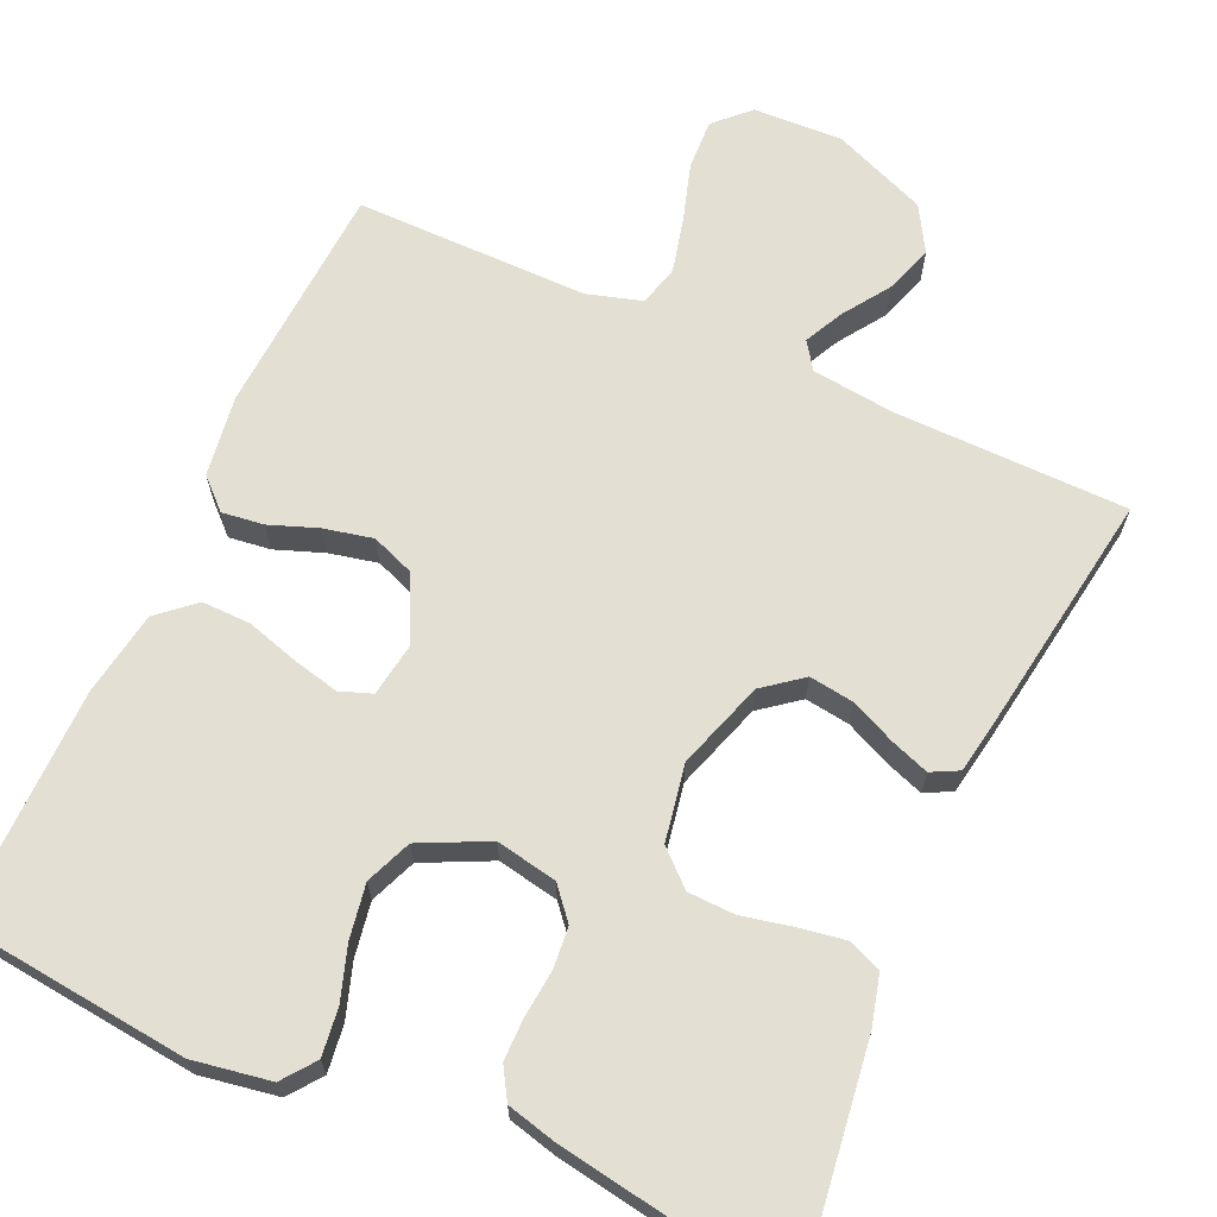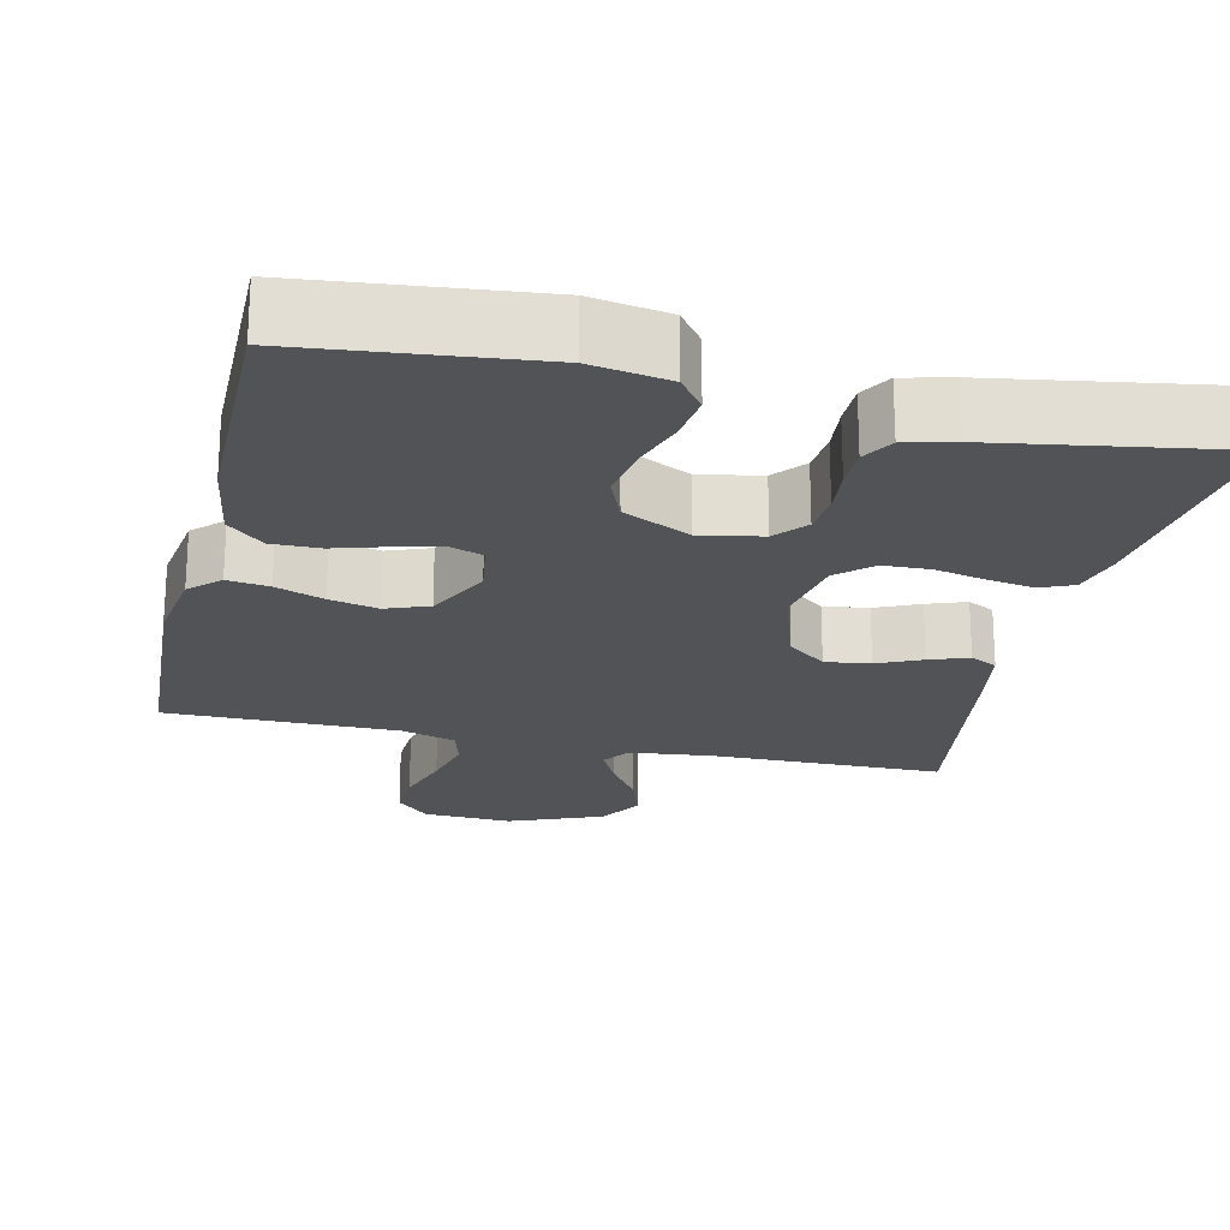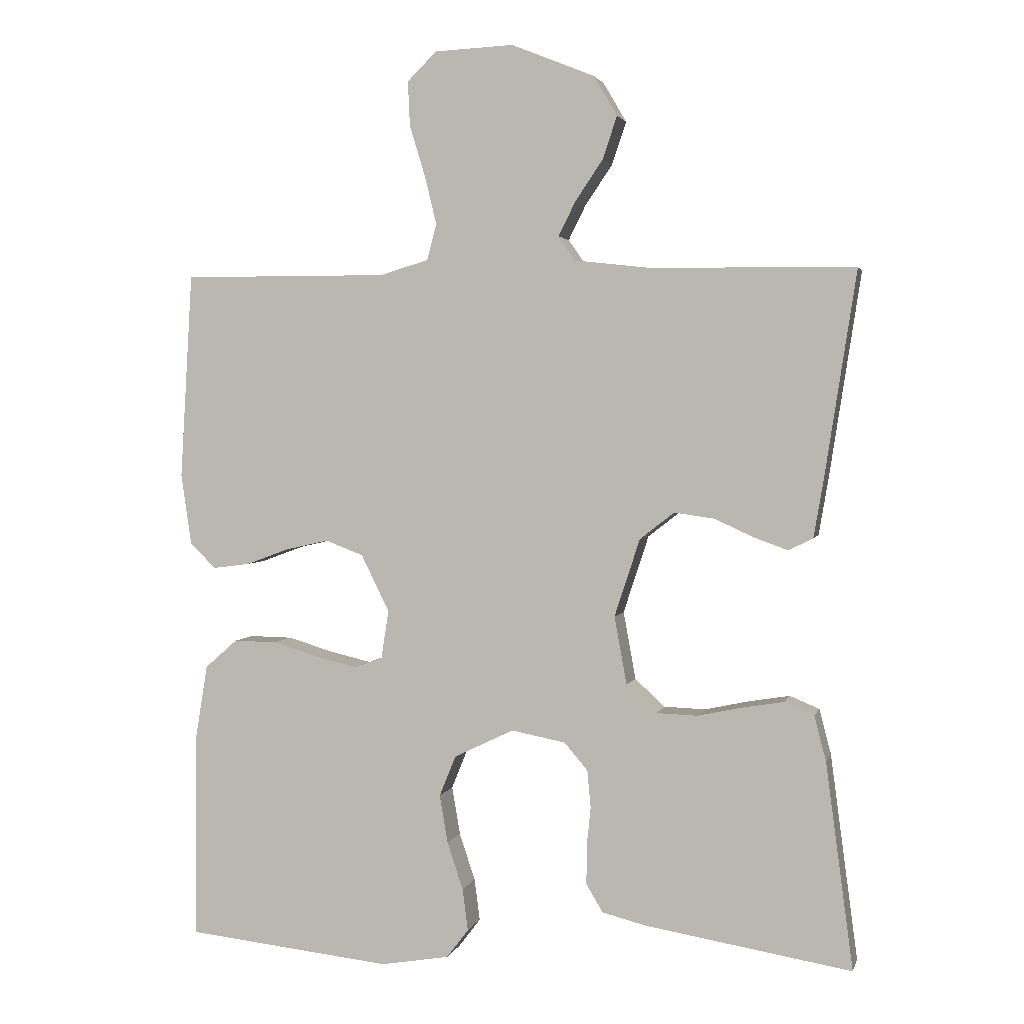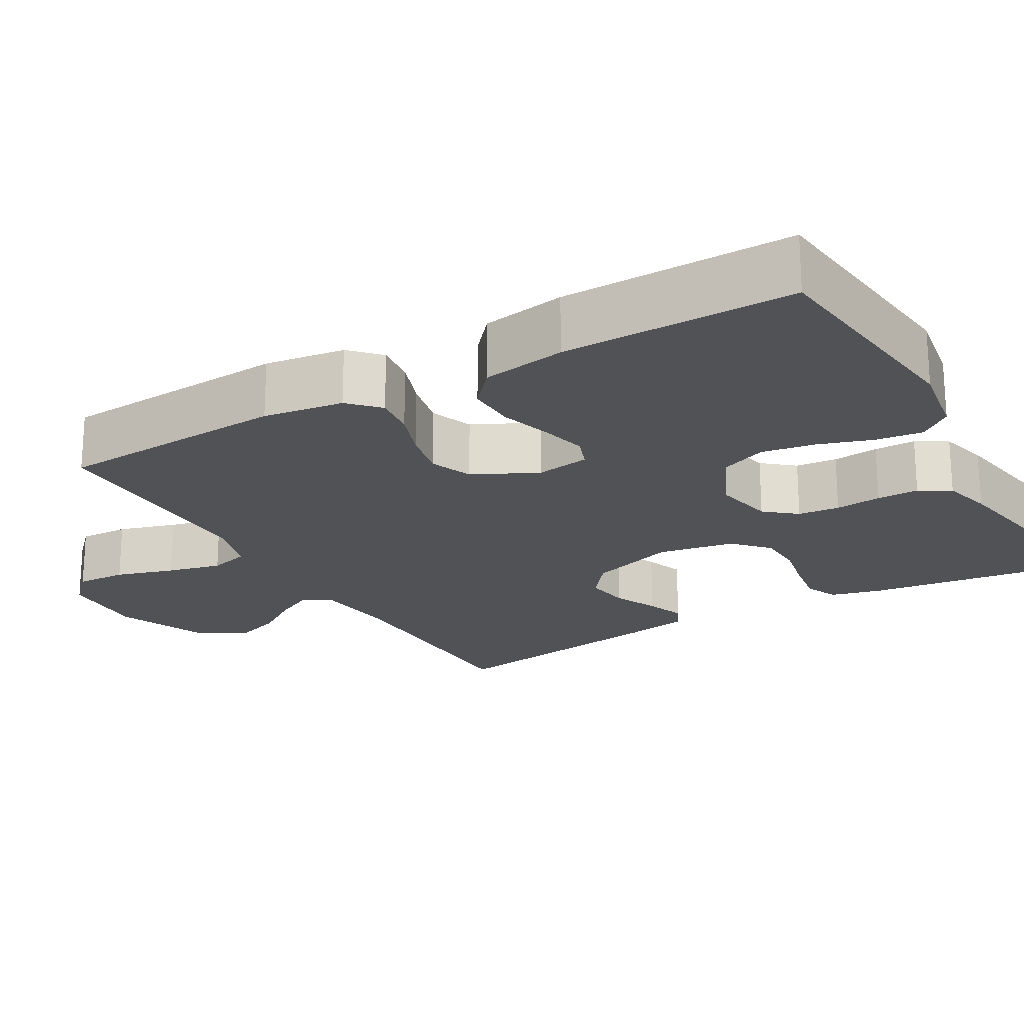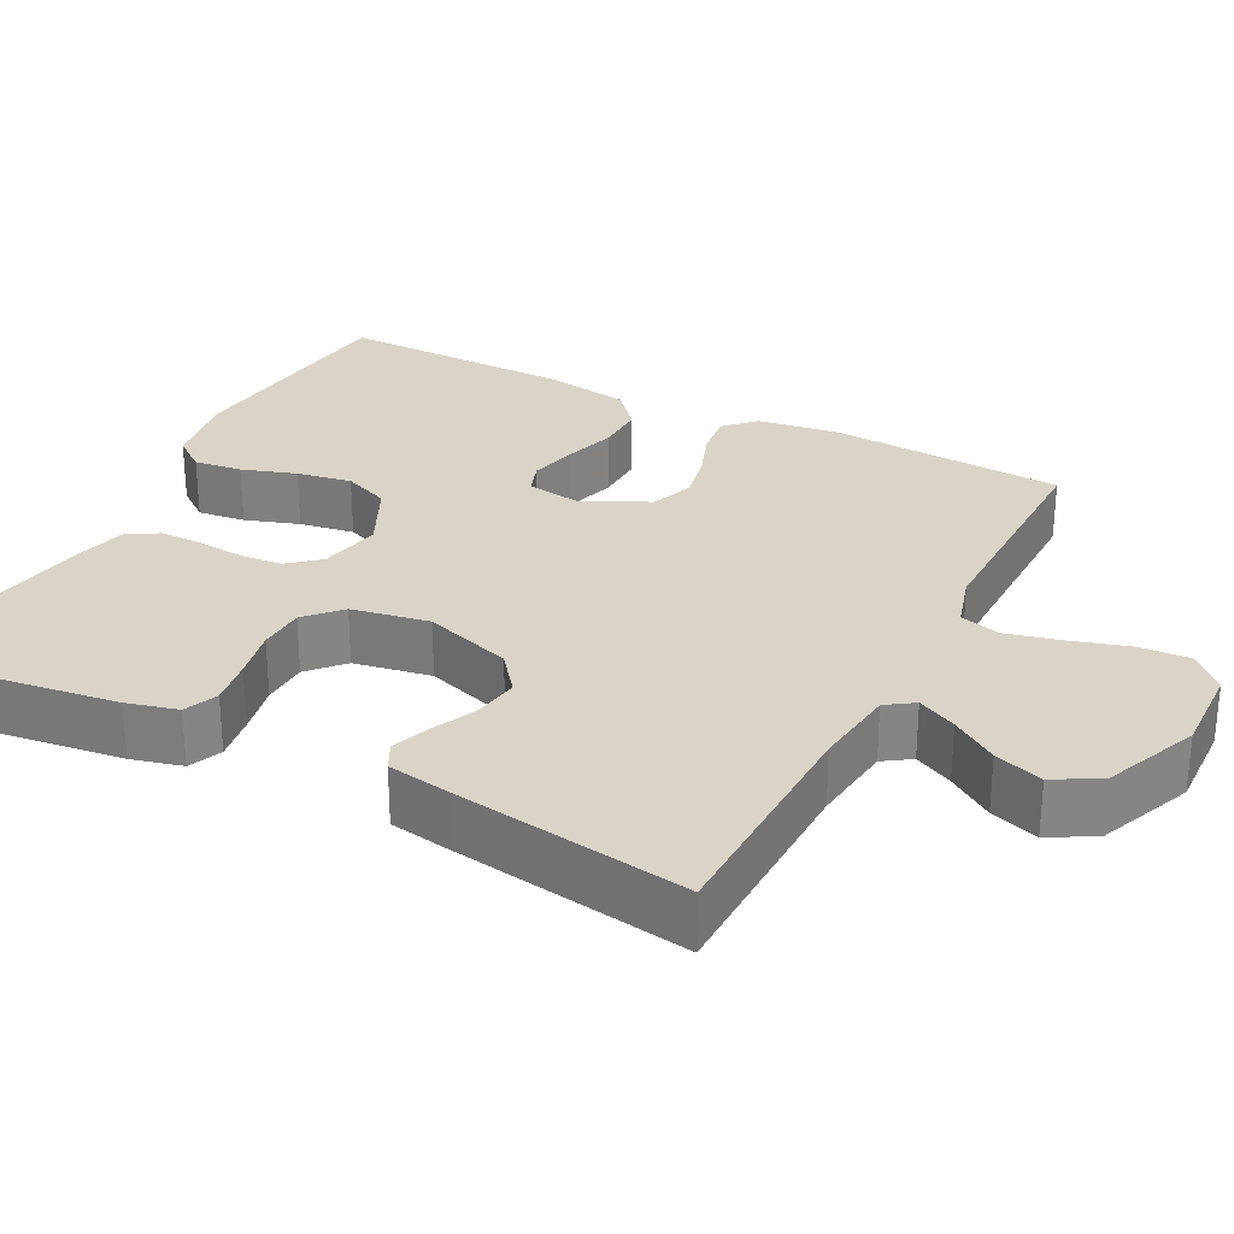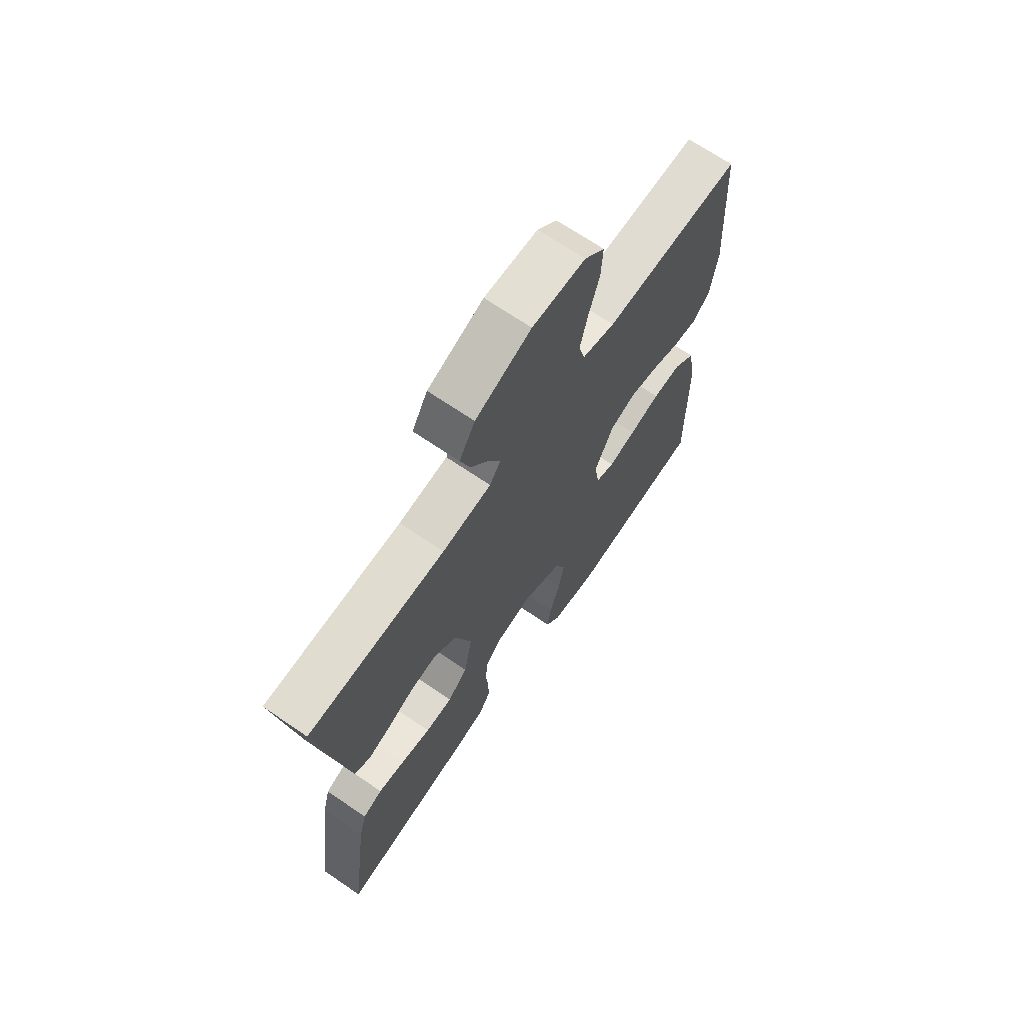
<metadata>
{"format":"obj","ext":"obj","renderer":"f3d","projection":"perspective","resolution":1024,"background":"white","views":[{"elev":66.8,"azim":-155.7,"up":"+Y"},{"elev":-21.9,"azim":167.0,"up":"+Y"},{"elev":2.7,"azim":-166.2,"up":"+Z"},{"elev":-21.1,"azim":120.2,"up":"+Y"},{"elev":28.5,"azim":-62.5,"up":"+Y"},{"elev":68.9,"azim":-55.6,"up":"+Z"}]}
</metadata>
<code>
v 0.5 0.07 0.5
v 0.518 0.07 0.2
v 0.503 0.07 0.096
v 0.465 0.07 0.06
v 0.411 0.07 0.067
v 0.349 0.07 0.09
v 0.286 0.07 0.104
v 0.231 0.07 0.083
v 0.19 0.07 0
v 0.201 0.07 -0.07
v 0.242 0.07 -0.085
v 0.302 0.07 -0.071
v 0.369 0.07 -0.051
v 0.432 0.07 -0.05
v 0.479 0.07 -0.091
v 0.497 0.07 -0.2
v 0.5 0.07 -0.5
v 0.2 0.07 -0.532
v 0.1 0.07 -0.515
v 0.068 0.07 -0.473
v 0.076 0.07 -0.412
v 0.099 0.07 -0.343
v 0.111 0.07 -0.273
v 0.087 0.07 -0.214
v 0 0.07 -0.172
v -0.079 0.07 -0.187
v -0.113 0.07 -0.227
v -0.118 0.07 -0.281
v -0.112 0.07 -0.341
v -0.112 0.07 -0.395
v -0.136 0.07 -0.435
v -0.2 0.07 -0.451
v -0.5 0.07 -0.5
v -0.46 0.07 -0.2
v -0.443 0.07 -0.135
v -0.4 0.07 -0.117
v -0.34 0.07 -0.127
v -0.275 0.07 -0.141
v -0.215 0.07 -0.139
v -0.171 0.07 -0.099
v -0.153 0.07 0
v -0.19 0.07 0.113
v -0.24 0.07 0.152
v -0.298 0.07 0.144
v -0.355 0.07 0.118
v -0.405 0.07 0.1
v -0.44 0.07 0.118
v -0.454 0.07 0.2
v -0.5 0.07 0.5
v -0.2 0.07 0.504
v -0.093 0.07 0.516
v -0.069 0.07 0.551
v -0.094 0.07 0.601
v -0.134 0.07 0.66
v -0.155 0.07 0.722
v -0.121 0.07 0.78
v 0 0.07 0.829
v 0.115 0.07 0.824
v 0.158 0.07 0.782
v 0.155 0.07 0.717
v 0.132 0.07 0.642
v 0.115 0.07 0.572
v 0.129 0.07 0.52
v 0.2 0.07 0.499
v 0.5 0 0.5
v 0.518 0 0.2
v 0.503 0 0.096
v 0.465 0 0.06
v 0.411 0 0.067
v 0.349 0 0.09
v 0.286 0 0.104
v 0.231 0 0.083
v 0.19 0 0
v 0.201 0 -0.07
v 0.242 0 -0.085
v 0.302 0 -0.071
v 0.369 0 -0.051
v 0.432 0 -0.05
v 0.479 0 -0.091
v 0.497 0 -0.2
v 0.5 0 -0.5
v 0.2 0 -0.532
v 0.1 0 -0.515
v 0.068 0 -0.473
v 0.076 0 -0.412
v 0.099 0 -0.343
v 0.111 0 -0.273
v 0.087 0 -0.214
v 0 0 -0.172
v -0.079 0 -0.187
v -0.113 0 -0.227
v -0.118 0 -0.281
v -0.112 0 -0.341
v -0.112 0 -0.395
v -0.136 0 -0.435
v -0.2 0 -0.451
v -0.5 0 -0.5
v -0.46 0 -0.2
v -0.443 0 -0.135
v -0.4 0 -0.117
v -0.34 0 -0.127
v -0.275 0 -0.141
v -0.215 0 -0.139
v -0.171 0 -0.099
v -0.153 0 0
v -0.19 0 0.113
v -0.24 0 0.152
v -0.298 0 0.144
v -0.355 0 0.118
v -0.405 0 0.1
v -0.44 0 0.118
v -0.454 0 0.2
v -0.5 0 0.5
v -0.2 0 0.504
v -0.093 0 0.516
v -0.069 0 0.551
v -0.094 0 0.601
v -0.134 0 0.66
v -0.155 0 0.722
v -0.121 0 0.78
v 0 0 0.829
v 0.115 0 0.824
v 0.158 0 0.782
v 0.155 0 0.717
v 0.132 0 0.642
v 0.115 0 0.572
v 0.129 0 0.52
v 0.2 0 0.499
f 58 59 60 61
f 58 61 62
f 57 58 62
f 56 57 62 63
f 53 54 55 56
f 52 53 56 63
f 47 48 49 50
f 47 50 51
f 44 45 46 47
f 44 47 51
f 43 44 51 52
f 35 36 37 38
f 33 34 35 38
f 33 38 39
f 32 33 39 40
f 28 29 30 31
f 27 28 31 32
f 19 20 21 22
f 19 22 23
f 18 19 23
f 17 18 23
f 16 17 23 24
f 12 13 14 15
f 11 12 15 16
f 10 11 16 24
f 3 4 5 6
f 3 6 7
f 64 1 2 3
f 64 3 7
f 63 64 7 8
f 42 43 52 63
f 41 42 63 8
f 27 32 40 41
f 26 27 41
f 25 26 41 8
f 9 10 24 25
f 8 9 25
f 125 124 123 122
f 126 125 122
f 126 122 121
f 127 126 121 120
f 120 119 118 117
f 127 120 117 116
f 114 113 112 111
f 115 114 111
f 111 110 109 108
f 115 111 108
f 116 115 108 107
f 102 101 100 99
f 102 99 98 97
f 103 102 97
f 104 103 97 96
f 95 94 93 92
f 96 95 92 91
f 86 85 84 83
f 87 86 83
f 87 83 82
f 87 82 81
f 88 87 81 80
f 79 78 77 76
f 80 79 76 75
f 88 80 75 74
f 70 69 68 67
f 71 70 67
f 67 66 65 128
f 71 67 128
f 72 71 128 127
f 127 116 107 106
f 72 127 106 105
f 105 104 96 91
f 105 91 90
f 72 105 90 89
f 89 88 74 73
f 89 73 72
f 1 65 66 2
f 2 66 67 3
f 3 67 68 4
f 4 68 69 5
f 5 69 70 6
f 6 70 71 7
f 7 71 72 8
f 8 72 73 9
f 9 73 74 10
f 10 74 75 11
f 11 75 76 12
f 12 76 77 13
f 13 77 78 14
f 14 78 79 15
f 15 79 80 16
f 16 80 81 17
f 17 81 82 18
f 18 82 83 19
f 19 83 84 20
f 20 84 85 21
f 21 85 86 22
f 22 86 87 23
f 23 87 88 24
f 24 88 89 25
f 25 89 90 26
f 26 90 91 27
f 27 91 92 28
f 28 92 93 29
f 29 93 94 30
f 30 94 95 31
f 31 95 96 32
f 32 96 97 33
f 33 97 98 34
f 34 98 99 35
f 35 99 100 36
f 36 100 101 37
f 37 101 102 38
f 38 102 103 39
f 39 103 104 40
f 40 104 105 41
f 41 105 106 42
f 42 106 107 43
f 43 107 108 44
f 44 108 109 45
f 45 109 110 46
f 46 110 111 47
f 47 111 112 48
f 48 112 113 49
f 49 113 114 50
f 50 114 115 51
f 51 115 116 52
f 52 116 117 53
f 53 117 118 54
f 54 118 119 55
f 55 119 120 56
f 56 120 121 57
f 57 121 122 58
f 58 122 123 59
f 59 123 124 60
f 60 124 125 61
f 61 125 126 62
f 62 126 127 63
f 63 127 128 64
f 64 128 65 1

</code>
